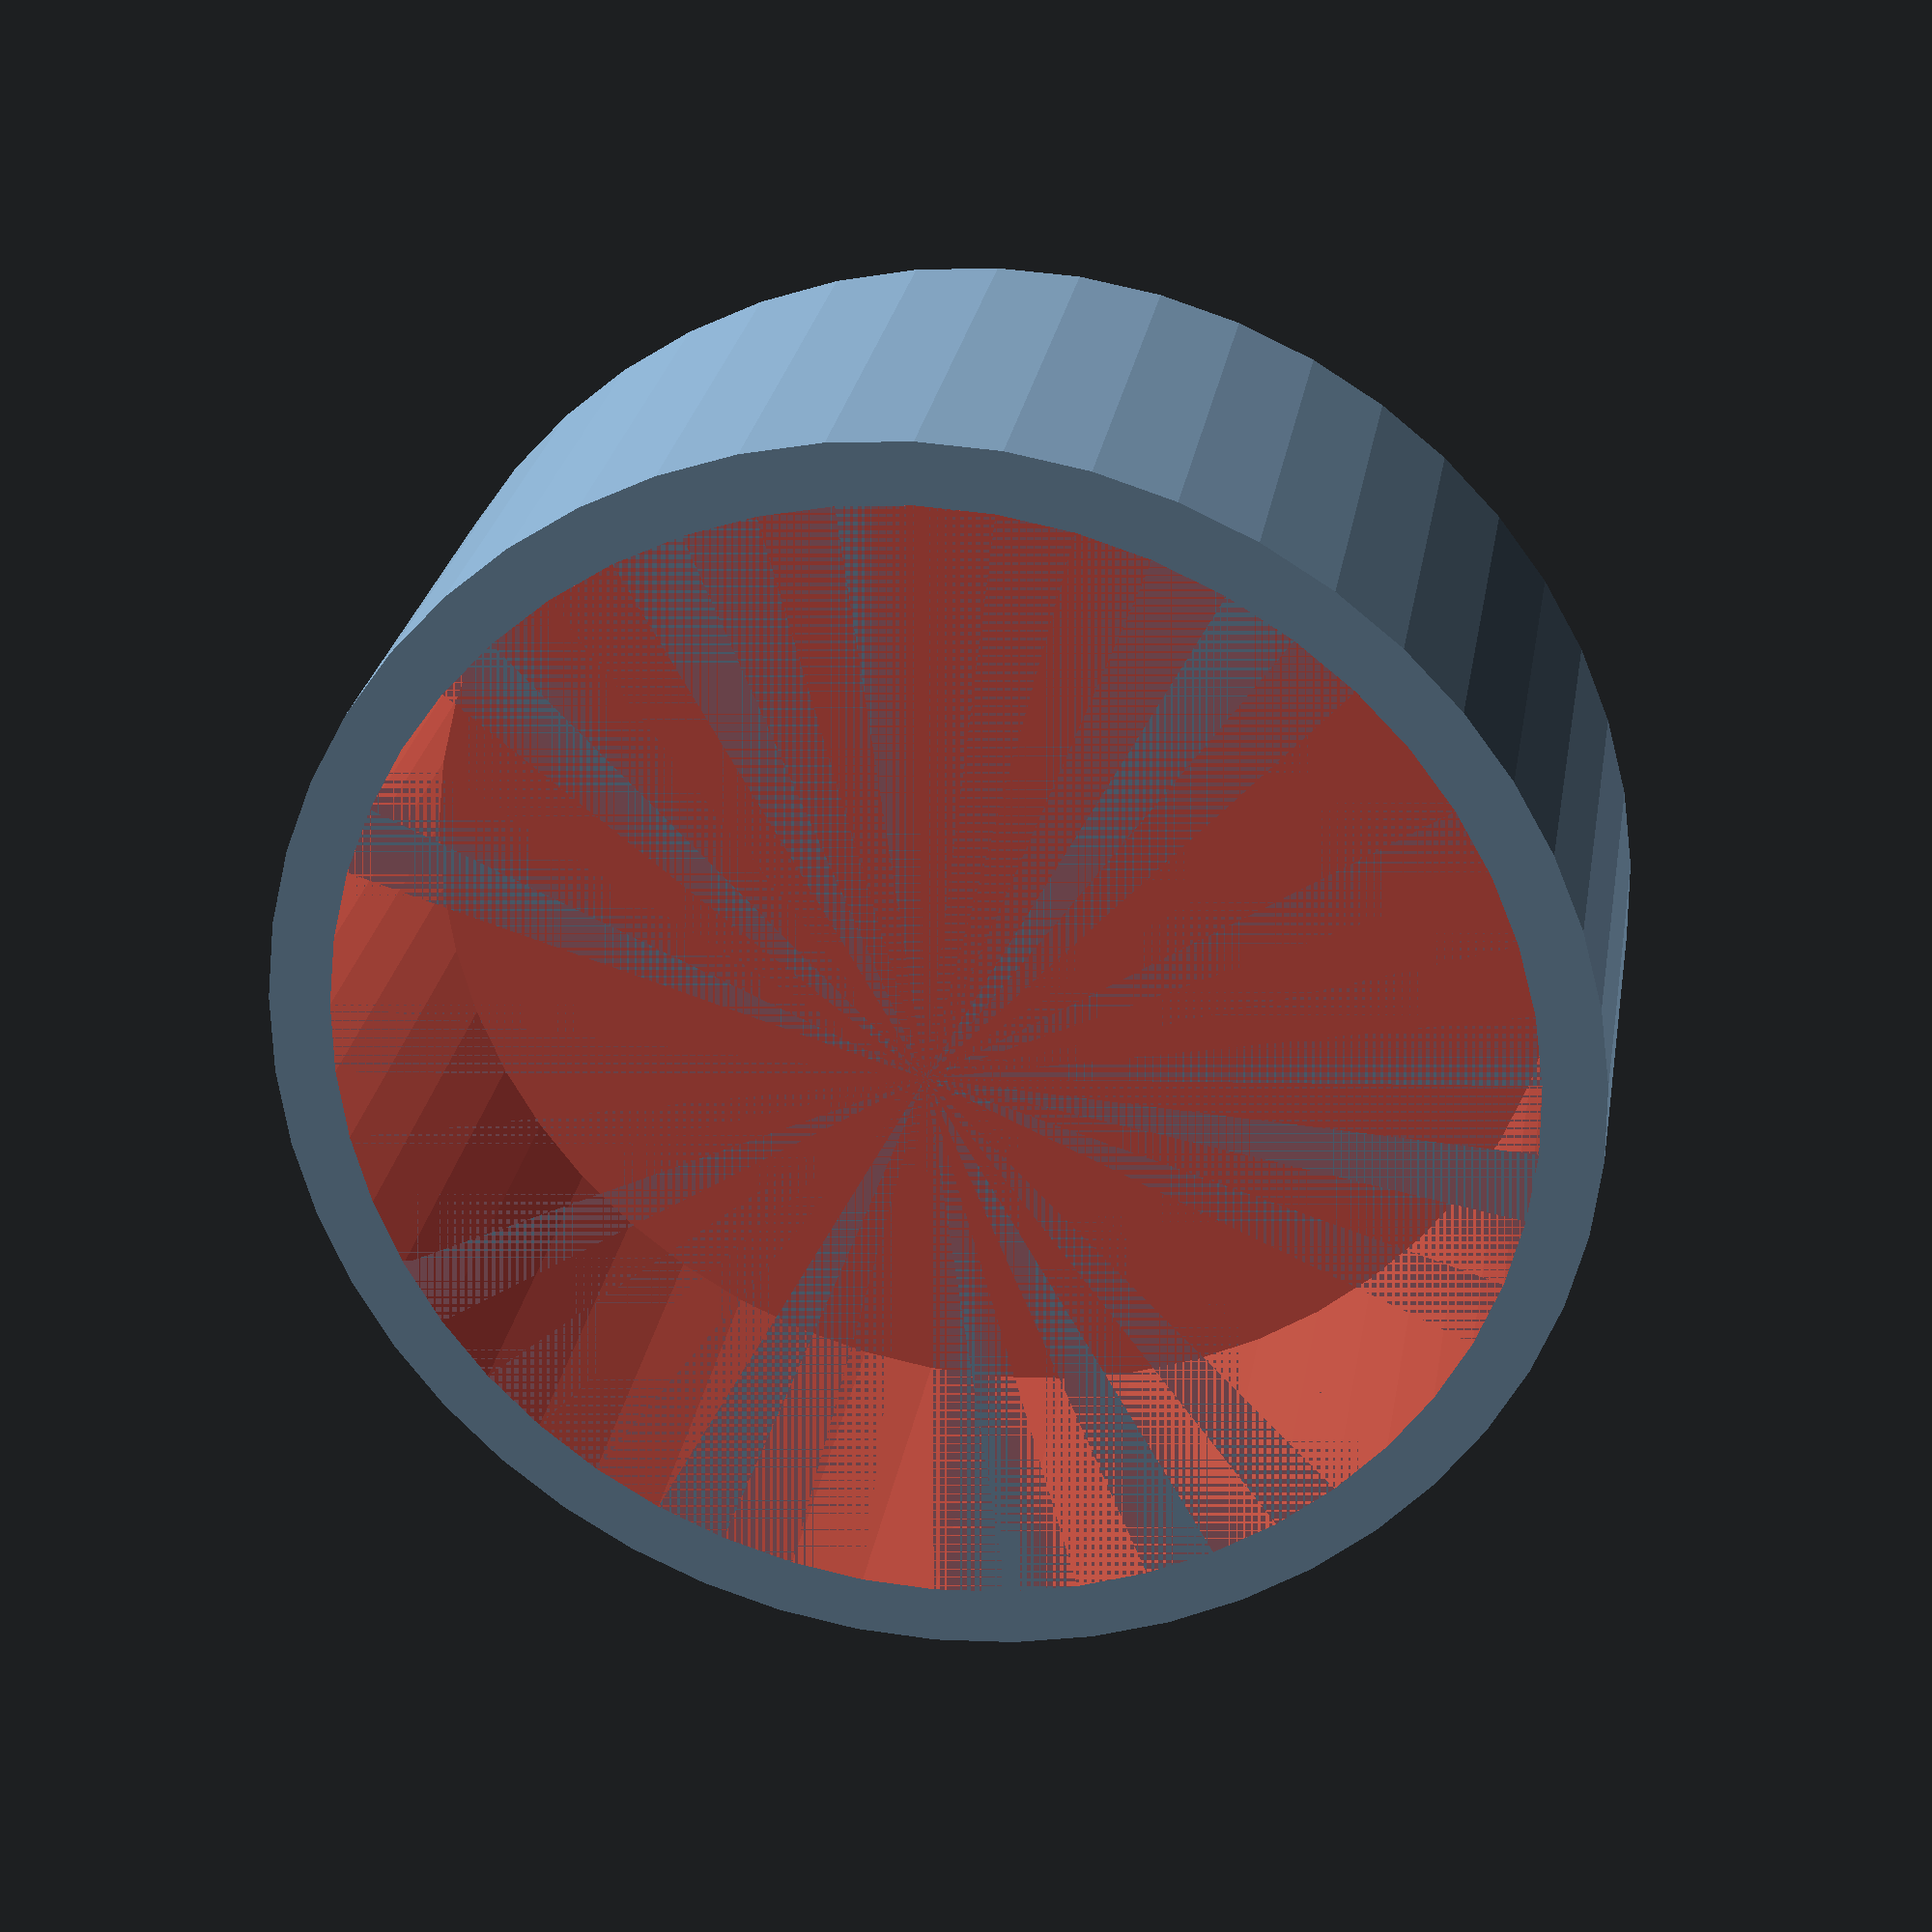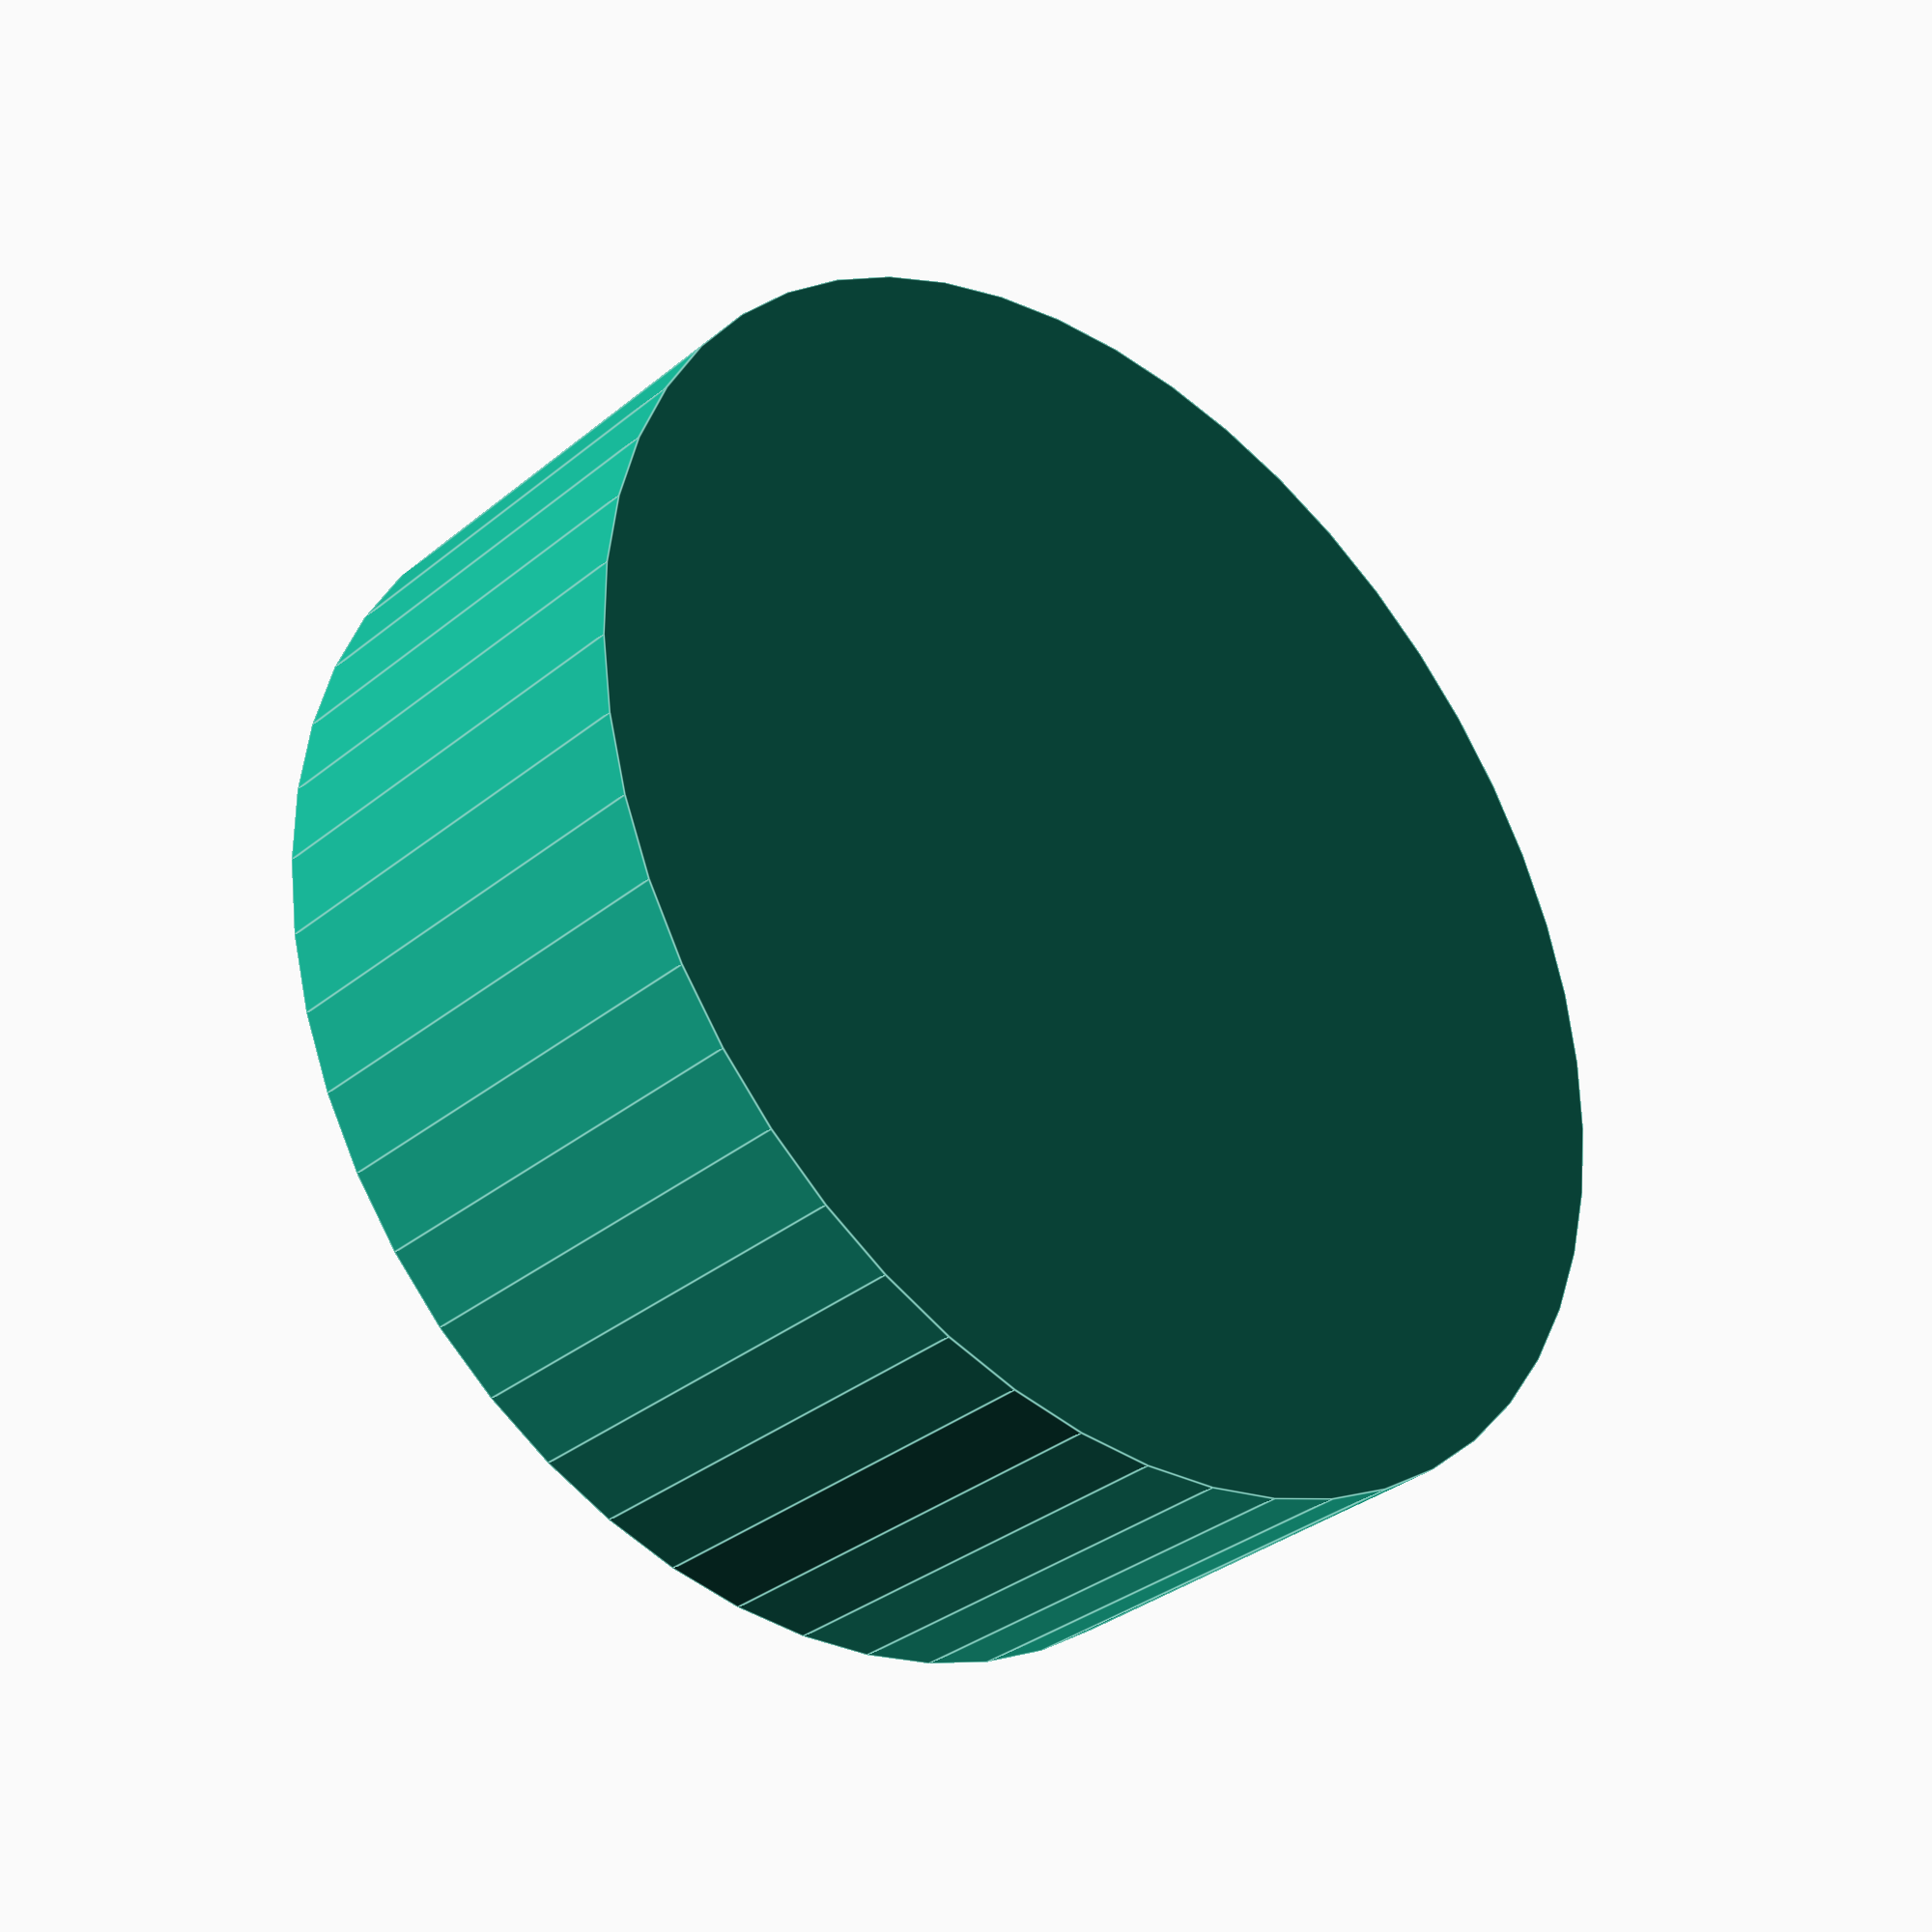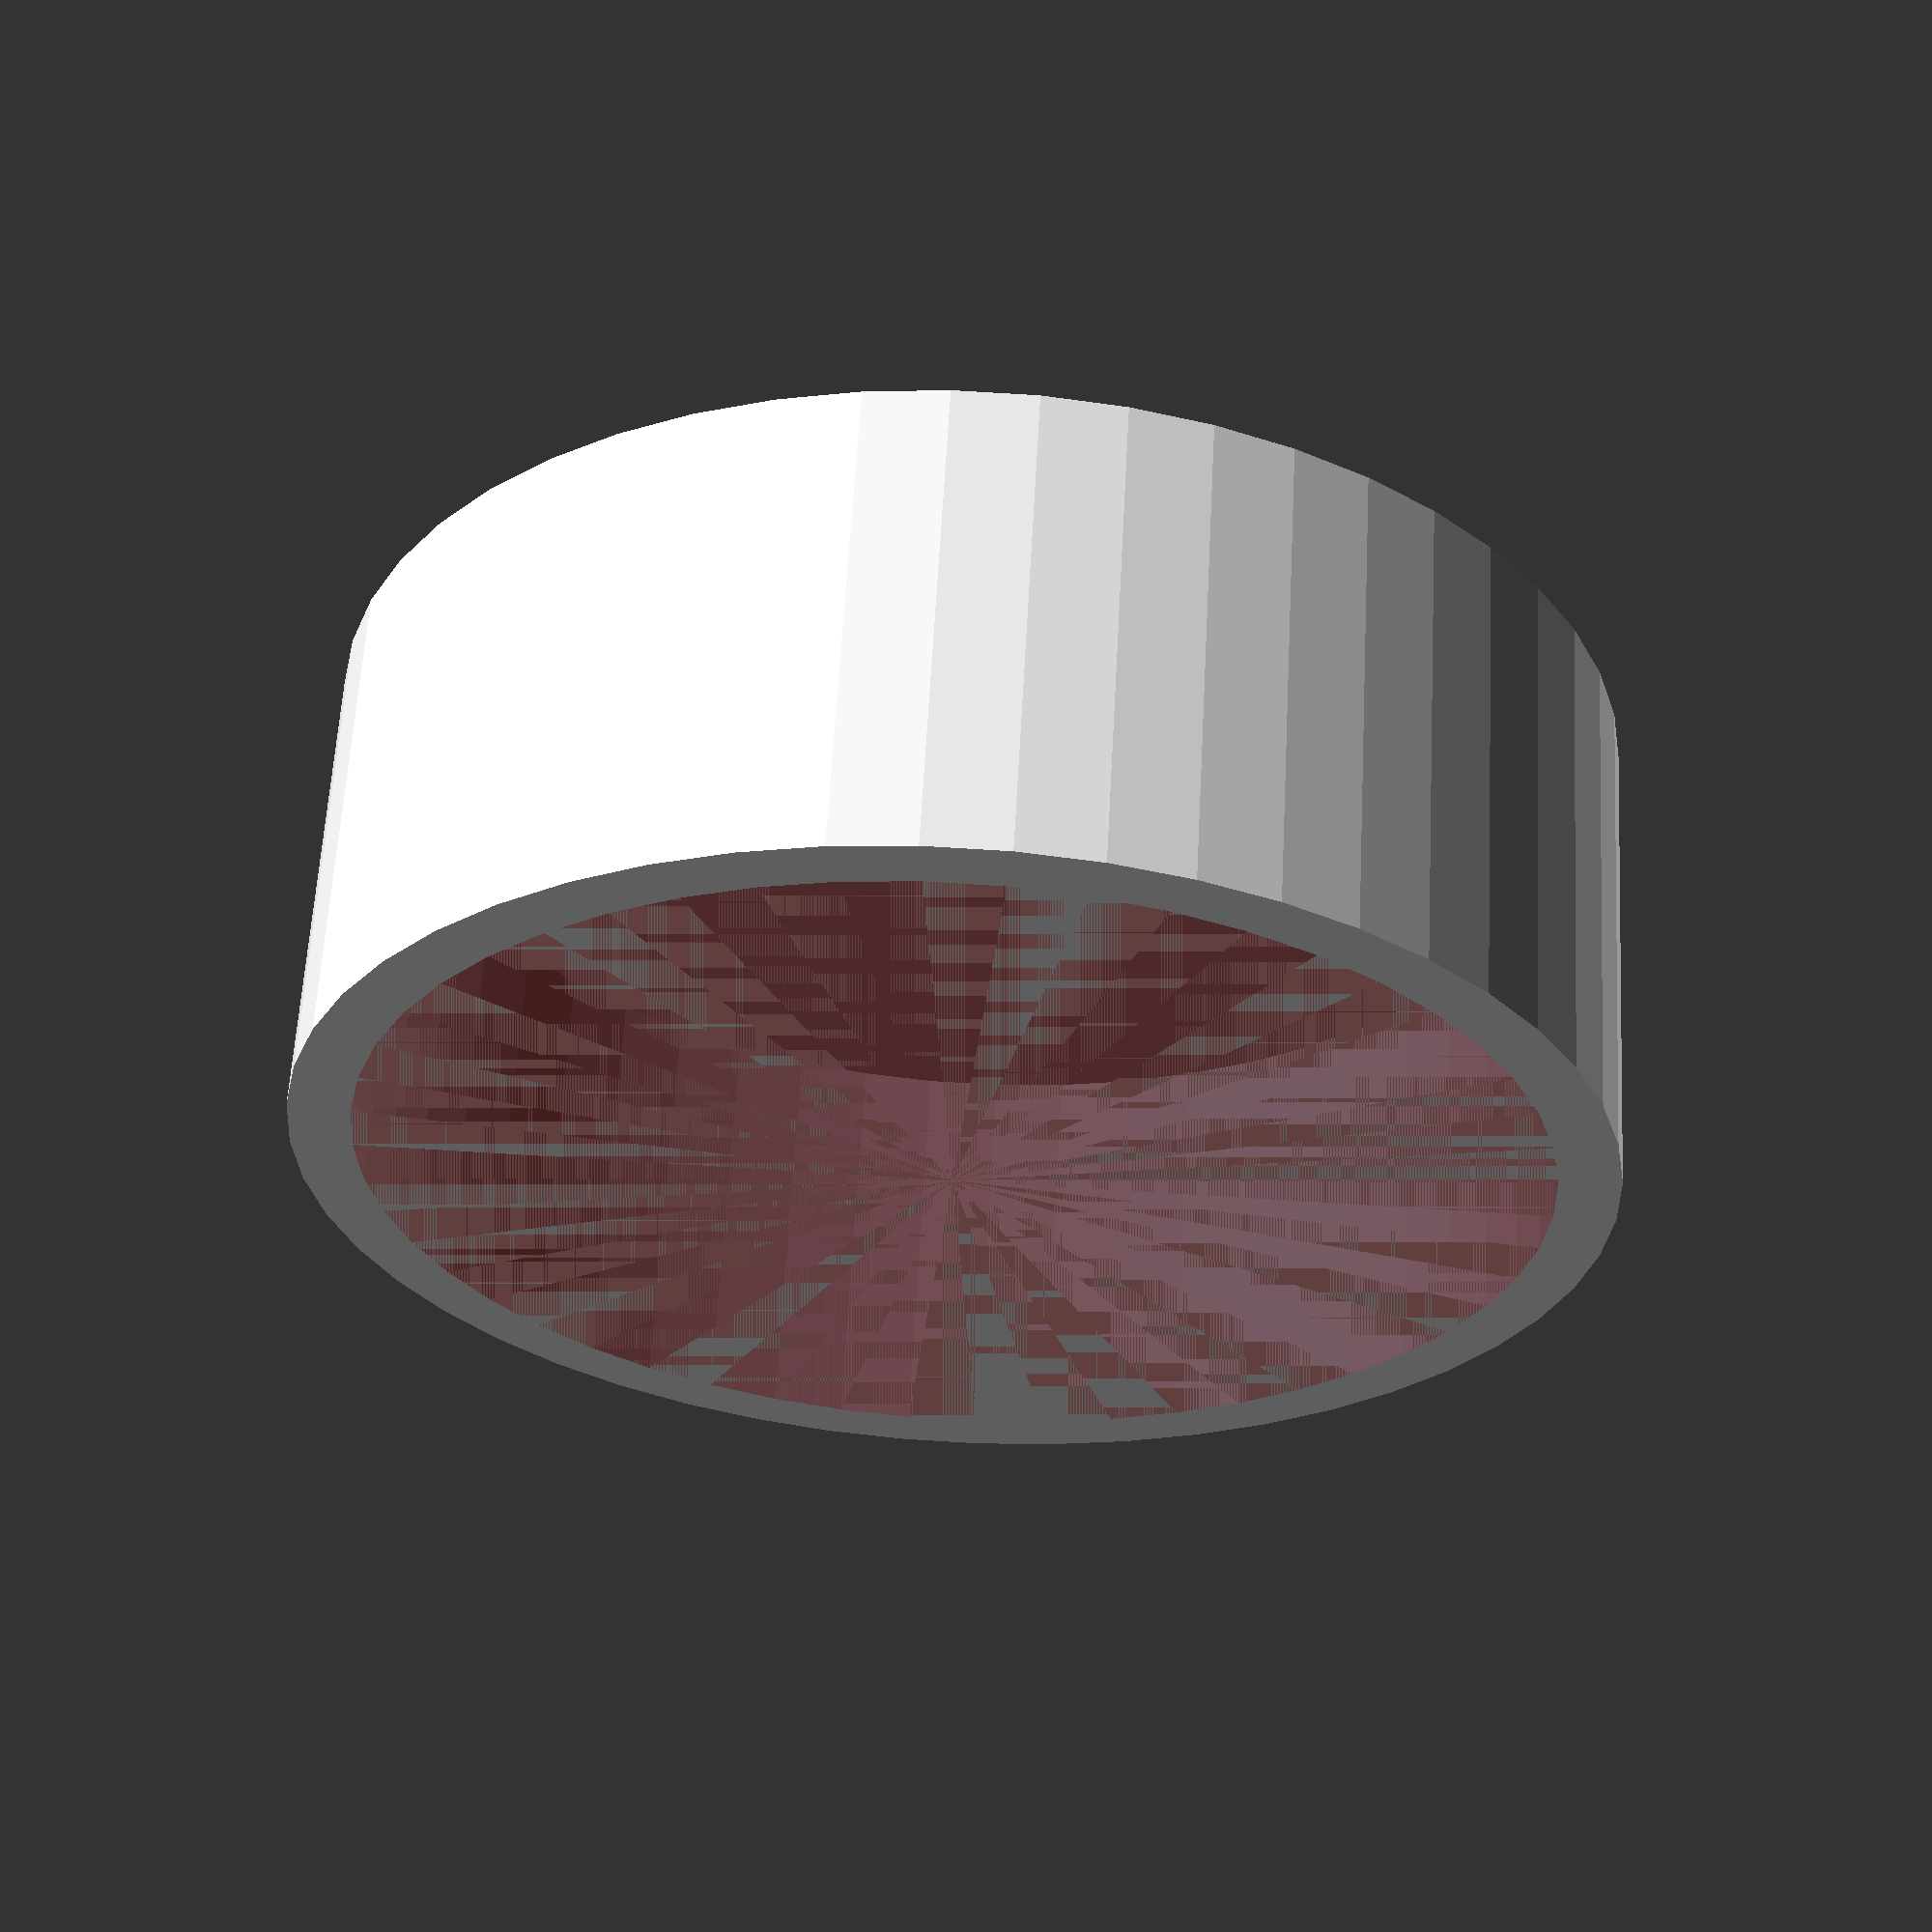
<openscad>
$fn = 50;


difference() {
	union() {
		translate(v = [0, 0, -7.0000000000]) {
			cylinder(h = 7, r = 9.5000000000);
		}
	}
	union() {
		#translate(v = [0, 0, -6.0000000000]) {
			cylinder(h = 6, r = 8.6000000000);
		}
	}
}
</openscad>
<views>
elev=332.8 azim=218.9 roll=9.4 proj=p view=solid
elev=33.1 azim=198.4 roll=138.1 proj=p view=edges
elev=298.7 azim=30.0 roll=3.2 proj=p view=solid
</views>
